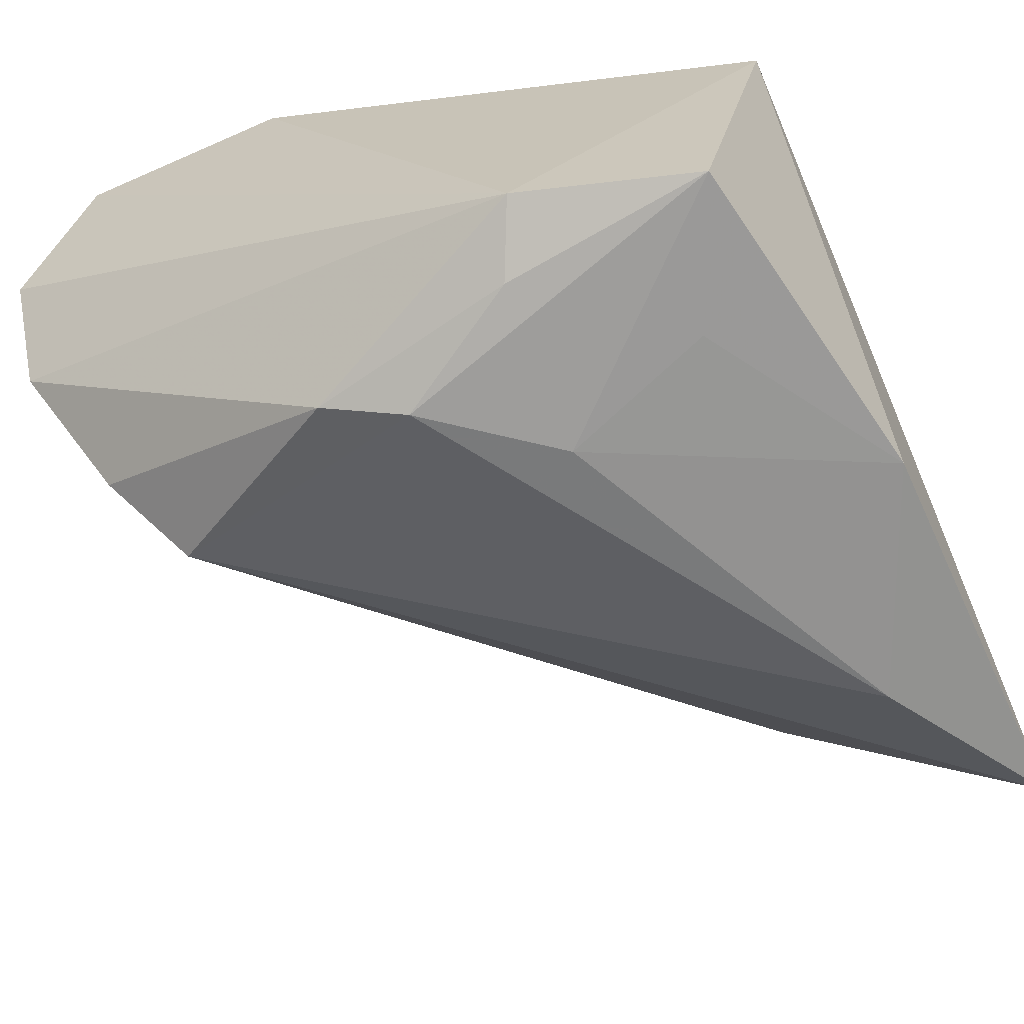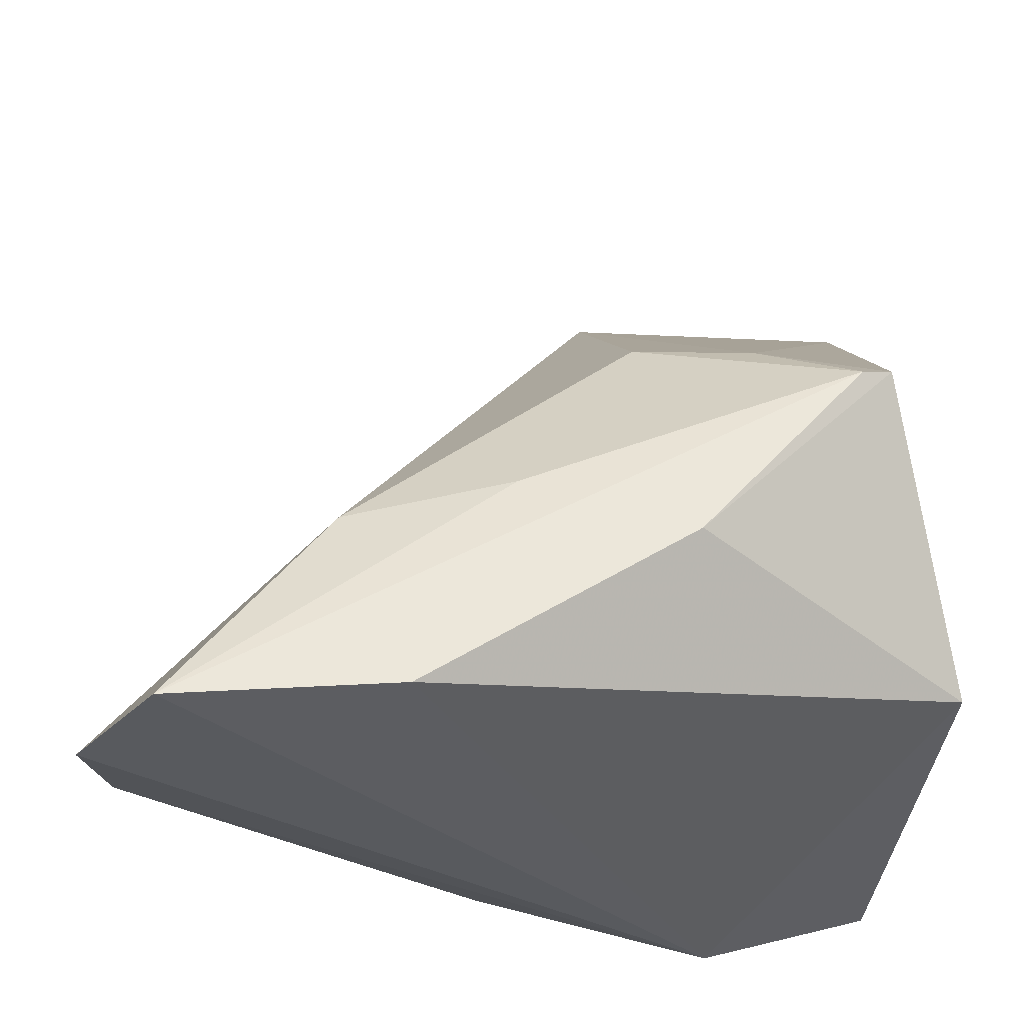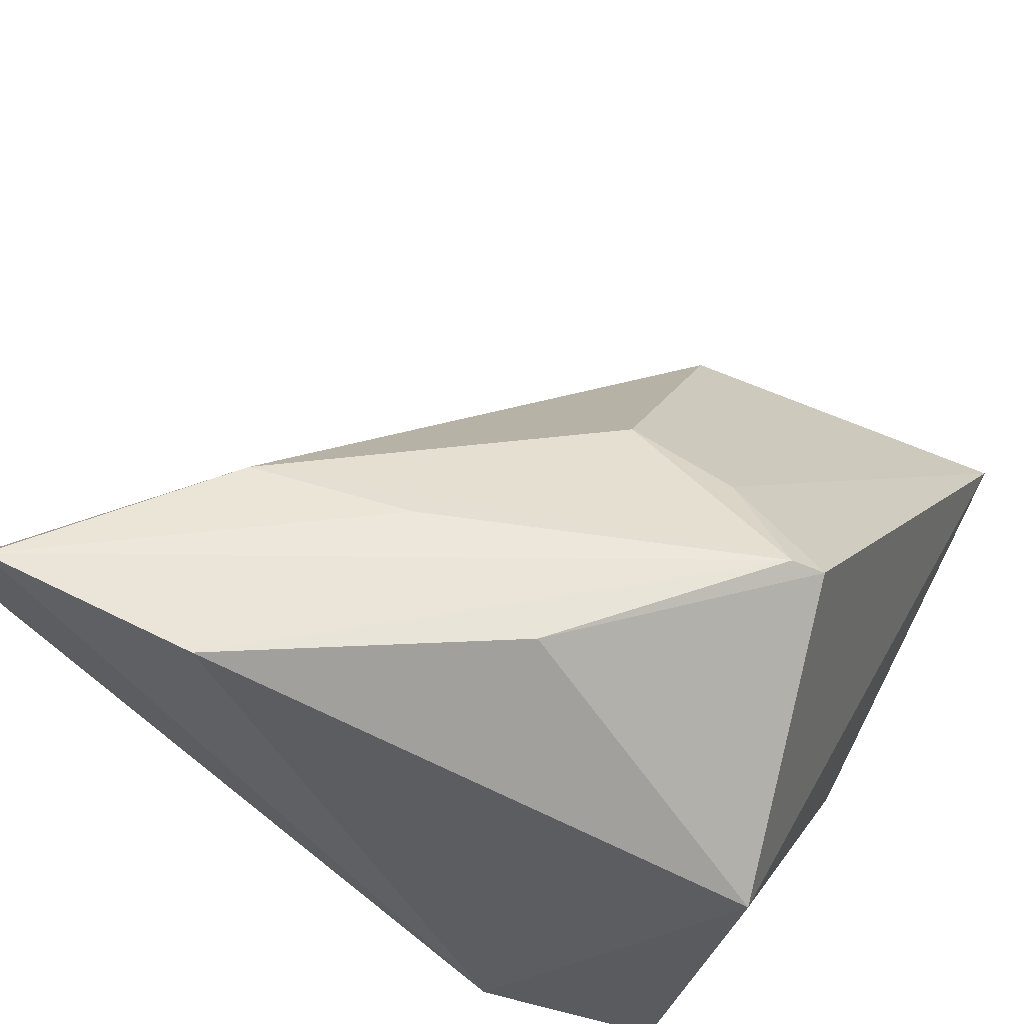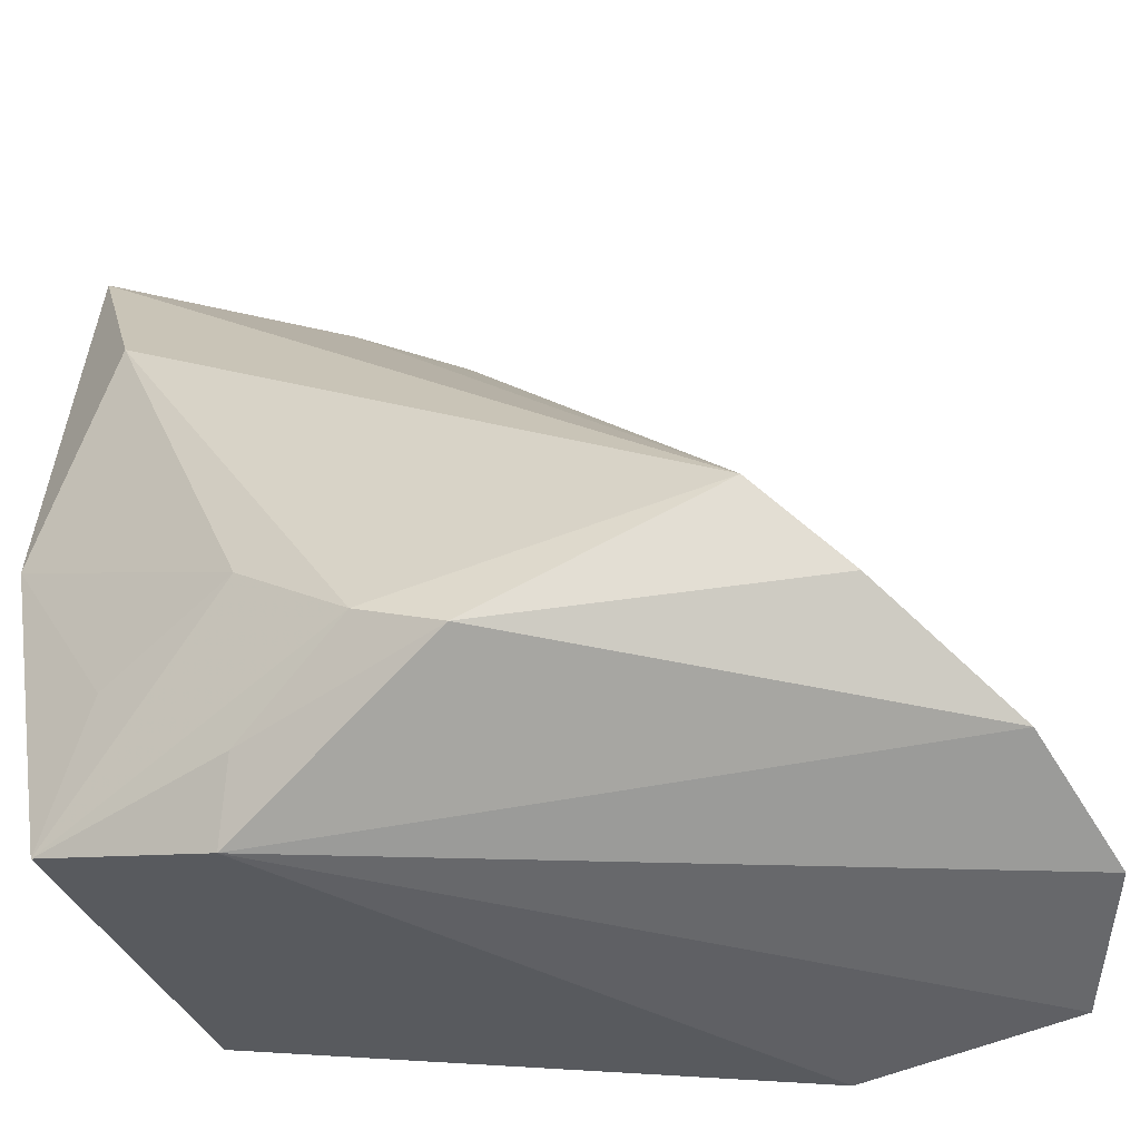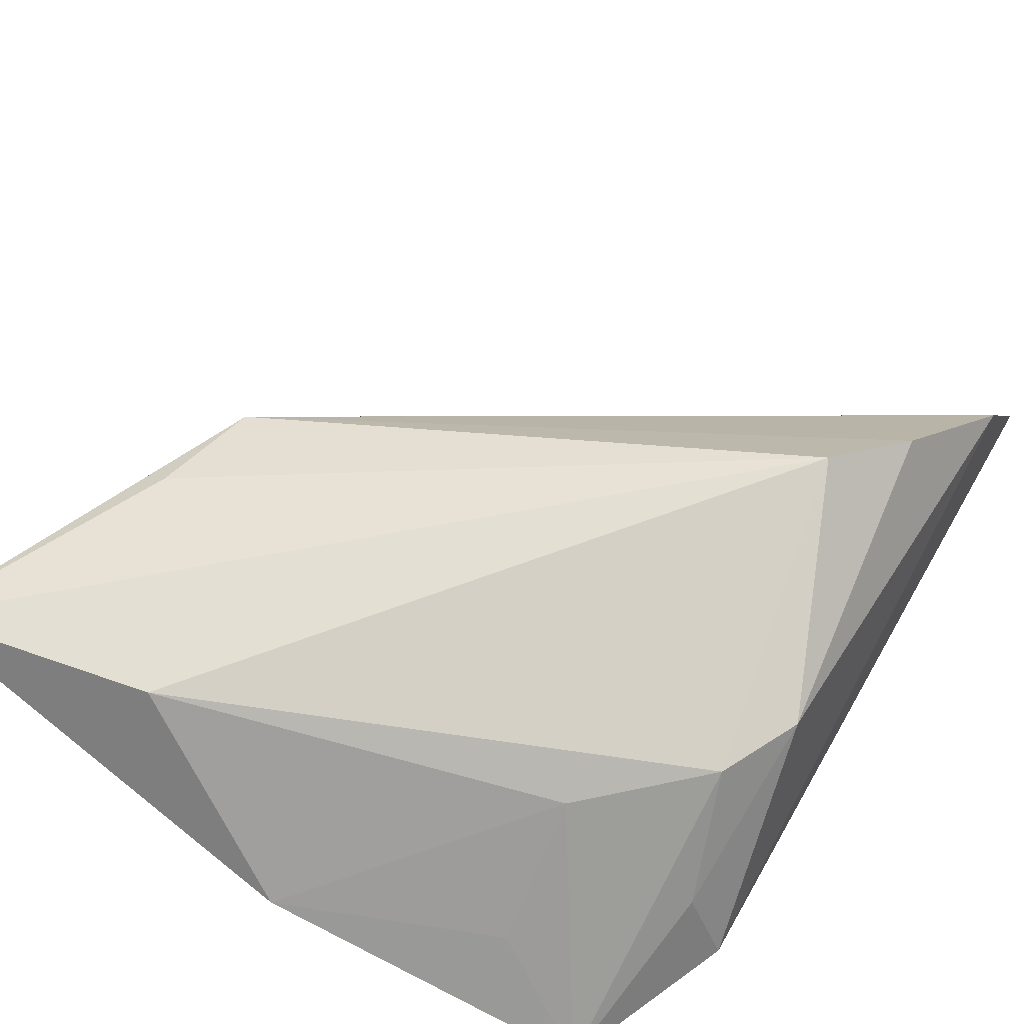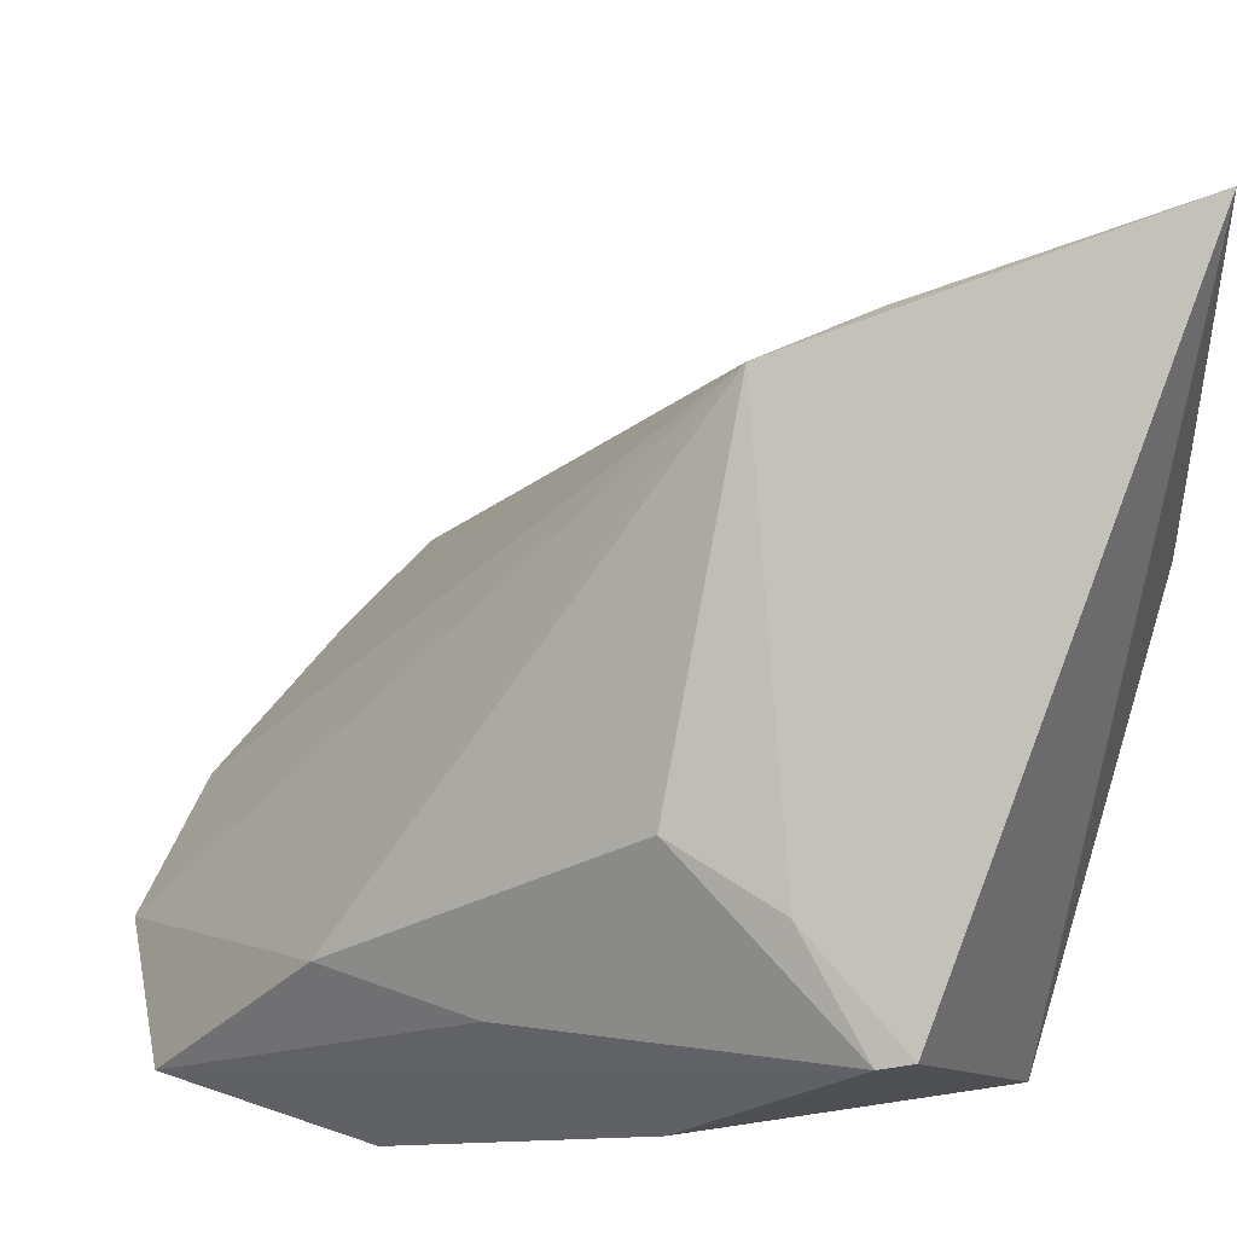
<metadata>
{"format":"obj","ext":"obj","renderer":"f3d","projection":"perspective","resolution":1024,"background":"white","views":[{"elev":-61.7,"azim":24.1,"up":"+Z"},{"elev":52.5,"azim":-2.9,"up":"+Z"},{"elev":60.3,"azim":27.3,"up":"+Z"},{"elev":-43.2,"azim":-150.2,"up":"+Y"},{"elev":-79.0,"azim":-129.2,"up":"+Z"},{"elev":45.6,"azim":21.3,"up":"+Y"}]}
</metadata>
<code>
v -0.02764 -0.008345 0.02971
v 0.02545 -0.02414 -0.02489
v 0.001887 0.01525 0.02452
v 0.02611 0.005569 0.03117
v -0.03752 -0.005322 -0.01853
v 0.01922 -0.01032 -0.02677
v 0.03146 0.01 -0.02584
v -0.04373 -0.02883 0.03225
v 0.03178 0.05503 -0.0206
v 0.03178 -0.01985 0.01116
v 0.004087 -0.005491 -0.02931
v 0.004714 -0.02231 -0.02658
v 0.007863 0.04448 -0.009642
v -0.04389 -0.01248 -0.01073
v -0.007412 0.03199 0.002666
v -0.05254 -0.02623 0.01874
v 0.007871 -0.02883 -0.02279
v -0.008029 -0.01515 -0.02948
v -0.0108 -0.006377 0.03159
v -0.016 -0.01834 -0.02726
v -0.02125 -0.02883 0.03241
v 0.02146 0.03282 -0.0277
v 0.005813 -0.01321 0.0323
v 0.02303 0.004727 0.03237
v -0.001037 0.04192 -0.002131
v -0.05131 -0.02095 0.004074
v 0.01385 0.01264 0.02659
f 9 4 10
f 16 25 26
f 26 17 16
f 16 17 8
f 26 25 14
f 25 5 14
f 13 25 9
f 9 5 13
f 13 5 25
f 8 17 21
f 17 10 21
f 2 10 17
f 1 16 8
f 1 3 25
f 25 3 27
f 27 4 9
f 9 25 27
f 22 5 9
f 22 18 5
f 20 17 26
f 26 14 20
f 5 18 20
f 20 14 5
f 23 10 4
f 23 21 10
f 12 2 17
f 18 2 12
f 17 20 12
f 12 20 18
f 9 10 7
f 7 22 9
f 10 2 7
f 25 16 15
f 15 1 25
f 16 1 15
f 3 1 24
f 4 27 24
f 24 27 3
f 24 23 4
f 8 21 24
f 21 23 24
f 18 22 11
f 22 7 11
f 11 2 18
f 19 1 8
f 8 24 19
f 19 24 1
f 6 7 2
f 2 11 6
f 6 11 7

</code>
